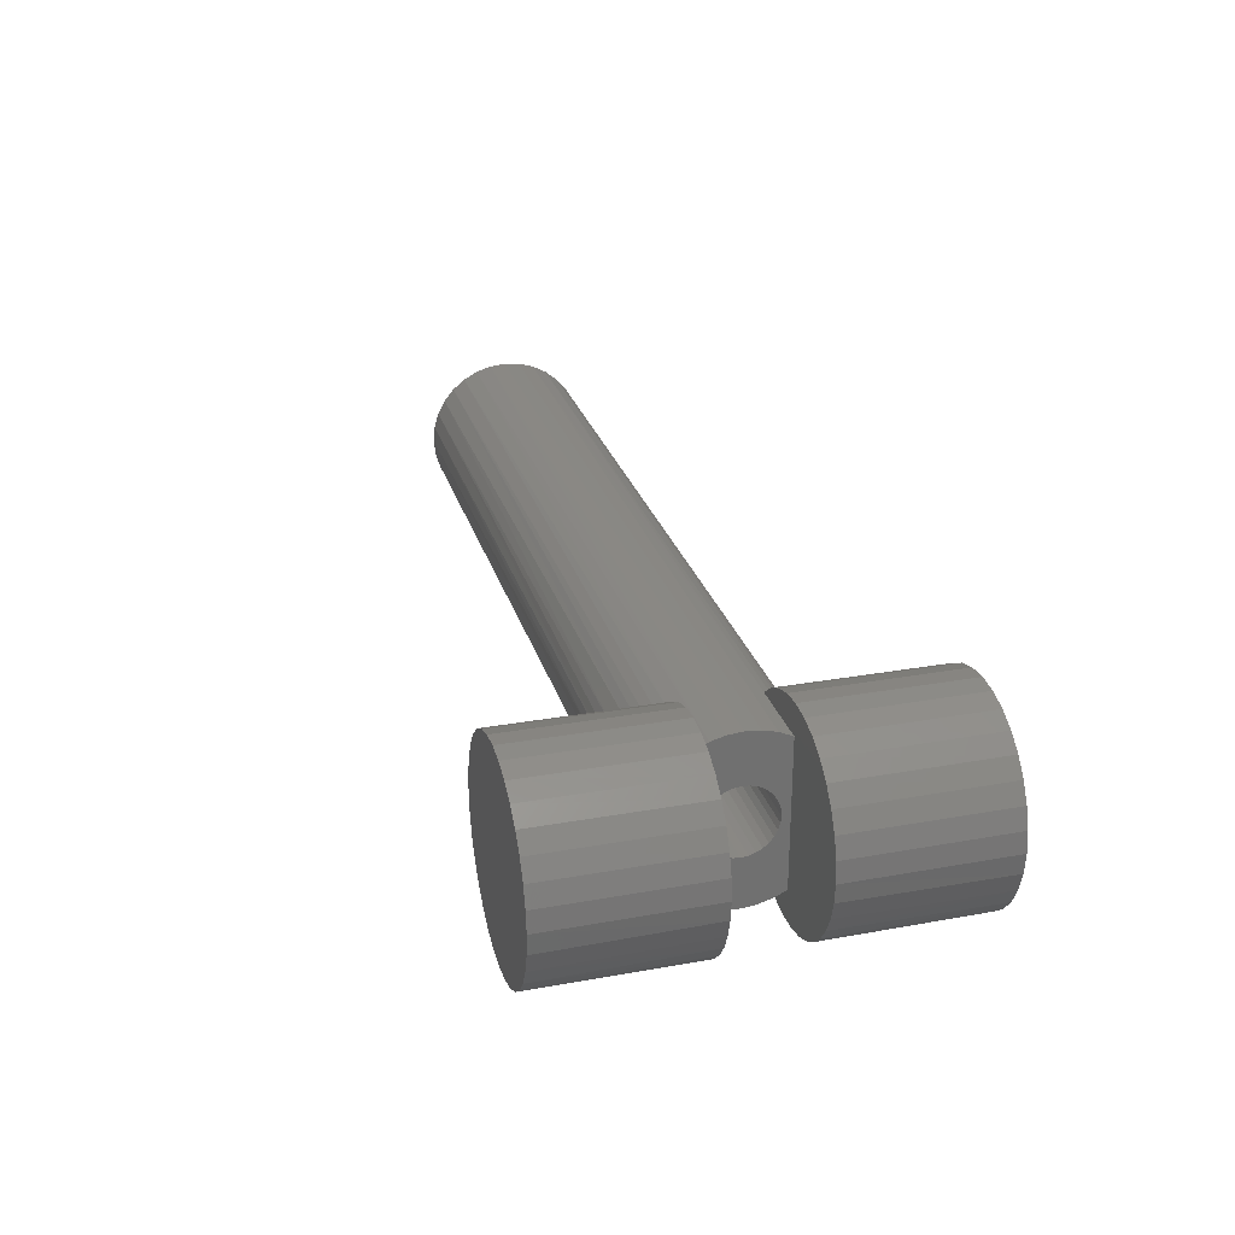
<metadata>
{"format":"stl","ext":"stl","renderer":"f3d","projection":"perspective","resolution":1024,"background":"white","views":[{"elev":27.3,"azim":-105.5,"up":"+Y"}]}
</metadata>
<code>
# stl→obj: 388 verts, 764 faces
v 0 -0.02884 0.01212
v 0 -0.07695 0.01356
v 0 -0.02591 0.01759
v 0 -0.03064 0.006177
v 0 -0.03064 -0.006177
v 0 -0.02884 -0.01212
v 0 -0.07695 -0.01356
v 0 -0.02591 -0.01759
v 0 -0.07344 -0.02671
v 0 -0.02198 -0.02239
v 0 -0.01718 -0.02633
v 0 -0.01171 -0.02925
v 0 0.0228 0.02239
v 0 0.018 0.02633
v 0 0.07426 0.02671
v 0 0.02674 0.01759
v 0 0.07777 0.01356
v 0 0.02966 0.01212
v 0 0.03146 0.006177
v 0 0.03207 -4.356e-18
v 0 0.02966 -0.01212
v 0 0.03146 -0.006177
v 0 0.07777 -0.01356
v 0 0.02674 -0.01759
v 0 0.07426 -0.02671
v 0 0.0228 -0.02239
v 0 0.018 -0.02633
v 0 0.01253 -0.02925
v 0 0.06854 -0.03906
v 0 0.0004112 -0.03166
v 0 0.006588 -0.03105
v 0 -0.06772 -0.03906
v 0 -0.005766 -0.03105
v 0 -0.07812 1.201e-17
v 0 -0.03125 -1.066e-17
v 0 0.07895 -2.646e-17
v 0 -0.06772 0.03906
v 0 0.06854 0.03906
v 0 0.0004112 0.03166
v 0 -0.005766 0.03105
v 0 -0.01171 0.02925
v 0 -0.07344 0.02671
v 0 -0.01718 0.02633
v 0 -0.02198 0.02239
v 0 0.01253 0.02925
v 0 0.006588 0.03105
v 0.7422 0.006588 -0.03105
v 0.7422 0.01253 -0.02925
v 0.7422 0.018 -0.02633
v 0.7422 0.0228 -0.02239
v 0.7422 0.02674 -0.01759
v 0.7422 0.02966 -0.01212
v 0.7422 0.03146 -0.006177
v 0.7422 0.03207 -4.356e-18
v 0.7422 0.0004112 -0.03166
v 0.7422 -0.005766 -0.03105
v 0.7422 -0.01171 -0.02925
v 0.7422 -0.01718 -0.02633
v 0.7422 -0.02198 -0.02239
v 0.7422 -0.02591 -0.01759
v 0.7422 -0.02884 -0.01212
v 0.7422 -0.03064 -0.006177
v 0.7422 -0.03125 3.399e-18
v 0.7422 -0.005766 0.03105
v 0.7422 -0.01171 0.02925
v 0.7422 -0.01718 0.02633
v 0.7422 -0.02198 0.02239
v 0.7422 -0.02591 0.01759
v 0.7422 -0.02884 0.01212
v 0.7422 -0.03064 0.006177
v 0.7422 0.0004112 0.03166
v 0.7422 0.006588 0.03105
v 0.7422 0.01253 0.02925
v 0.7422 0.018 0.02633
v 0.7422 0.0228 0.02239
v 0.7422 0.02674 0.01759
v 0.7422 0.02966 0.01212
v 0.7422 0.03146 0.006177
v 0.06863 0.06854 0.03906
v 0.7891 0.06571 0.04363
v 0.7891 0.07297 0.03005
v 0.07306 0.06385 0.04629
v 0.09729 0 0.07854
v 0.7891 0.0004112 0.07854
v 0.09694 0.008129 0.07816
v 0.09701 -0.007323 0.07815
v 0.06945 -0.06772 0.03906
v 0.7891 -0.06489 0.04363
v 0.07378 -0.06303 0.0463
v 0.07828 -0.05744 0.05312
v 0.09135 -0.0333 0.07093
v 0.08582 -0.04558 0.06366
v 0.7891 -0.04322 0.0653
v 0.09589 -0.01636 0.07672
v 0.7891 -0.01491 0.07703
v 0.7891 0.01573 0.07703
v 0.09574 0.01718 0.07672
v 0.7891 0.03047 0.07256
v 0.09383 0.02556 0.0744
v 0.09104 0.03413 0.07093
v 0.7891 0.04404 0.0653
v 0.08537 0.04641 0.06366
v 0.7891 0.05594 0.05553
v 0.08156 0.05274 0.05857
v 0.07766 0.05826 0.05312
v 0.7891 -0.07215 0.03005
v 0.7891 -0.07662 0.01532
v 0.7891 -0.05512 0.05553
v 0.0821 -0.05191 0.05857
v 0.7891 -0.02964 0.07256
v 0.09405 -0.02474 0.0744
v 0.7891 0.07744 0.01532
v 0.7891 -0.07812 1.201e-17
v 0.7891 0.07895 -7.226e-18
v 0.06945 -0.06772 -0.03906
v 0.7891 -0.06489 -0.04363
v 0.7891 -0.07215 -0.03005
v 0.07378 -0.06303 -0.0463
v 0.06863 0.06854 -0.03906
v 0.7891 0.06571 -0.04363
v 0.07306 0.06385 -0.04629
v 0.07766 0.05826 -0.05312
v 0.09104 0.03413 -0.07093
v 0.08537 0.04641 -0.06366
v 0.7891 0.04404 -0.0653
v 0.09574 0.01718 -0.07672
v 0.7891 0.01573 -0.07703
v 0.09694 0.008129 -0.07816
v 0.7891 0.0004112 -0.07854
v 0.7891 -0.01491 -0.07703
v 0.09589 -0.01636 -0.07672
v 0.09701 -0.007323 -0.07815
v 0.7891 -0.02964 -0.07256
v 0.09405 -0.02474 -0.0744
v 0.09135 -0.0333 -0.07093
v 0.7891 -0.04322 -0.0653
v 0.08582 -0.04558 -0.06366
v 0.7891 -0.05512 -0.05553
v 0.0821 -0.05191 -0.05857
v 0.07828 -0.05744 -0.05312
v 0.09729 0 -0.07854
v 0.7891 0.07297 -0.03005
v 0.7891 0.07744 -0.01532
v 0.7891 0.05594 -0.05553
v 0.08156 0.05274 -0.05857
v 0.7891 0.03047 -0.07256
v 0.09383 0.02556 -0.0744
v 0.7891 -0.07662 -0.01532
v -0.05824 -0.07593 -0.03906
v 0.05609 -0.07898 -0.03906
v -0.01817 0.09438 -0.03906
v 0.0193 0.09454 -0.03906
v 0.0005613 0.0963 -0.03906
v -0.03616 0.08885 -0.03906
v 0.03735 0.08917 -0.03906
v -0.05274 0.07992 -0.03906
v 0.054 0.08039 -0.03906
v -0.06726 0.06794 -0.03906
v -0.04355 -0.08538 -0.03906
v 0.04091 -0.08763 -0.03906
v -0.02739 -0.09202 -0.03906
v 0.02442 -0.0934 -0.03906
v -0.0103 -0.09564 -0.03906
v 0.007164 -0.0961 -0.03906
v -0.07917 0.05337 -0.03906
v -0.08802 0.03675 -0.03906
v -0.09347 0.01873 -0.03906
v -0.09531 1.179e-17 -0.03906
v -0.09373 -0.0174 -0.03906
v -0.08903 -0.03422 -0.03906
v -0.08136 -0.04992 -0.03906
v -0.07099 -0.06398 -0.03906
v 0.09544 0.01879 -0.1875
v 0.09729 0 -0.1875
v 0.08106 0.0535 -0.1875
v 0.08996 0.03685 -0.1875
v 0.06908 0.06809 -0.1875
v -0.09531 1.179e-17 -0.1875
v -0.09346 0.01879 -0.1875
v -0.08798 0.03685 -0.1875
v -0.07908 0.0535 -0.1875
v -0.06711 0.06809 -0.1875
v -0.05251 0.08007 -0.1875
v -0.03587 0.08897 -0.1875
v -0.0178 0.09445 -0.1875
v 0.0009868 0.0963 -0.1875
v 0.01977 0.09445 -0.1875
v 0.03784 0.08897 -0.1875
v 0.05449 0.08007 -0.1875
v 0.09544 -0.01879 -0.1875
v 0.08996 -0.03685 -0.1875
v 0.08106 -0.0535 -0.1875
v 0.06908 -0.06809 -0.1875
v 0.05449 -0.08007 -0.1875
v 0.03784 -0.08897 -0.1875
v 0.01977 -0.09445 -0.1875
v 0.0009868 -0.0963 -0.1875
v -0.0178 -0.09445 -0.1875
v -0.03587 -0.08897 -0.1875
v -0.05251 -0.08007 -0.1875
v -0.06711 -0.06809 -0.1875
v -0.07908 -0.0535 -0.1875
v -0.08798 -0.03685 -0.1875
v -0.09346 -0.01879 -0.1875
v 0.05609 -0.07898 0.03906
v -0.05824 -0.07593 0.03906
v 0.0005613 0.0963 0.03906
v 0.0193 0.09454 0.03906
v -0.01817 0.09438 0.03906
v -0.03616 0.08885 0.03906
v 0.03735 0.08917 0.03906
v -0.05274 0.07992 0.03906
v 0.054 0.08039 0.03906
v -0.06726 0.06794 0.03906
v -0.04355 -0.08538 0.03906
v 0.04091 -0.08763 0.03906
v -0.02739 -0.09202 0.03906
v 0.02442 -0.0934 0.03906
v -0.0103 -0.09564 0.03906
v 0.007164 -0.0961 0.03906
v -0.07917 0.05337 0.03906
v -0.07099 -0.06398 0.03906
v -0.08136 -0.04992 0.03906
v -0.08903 -0.03422 0.03906
v -0.09373 -0.0174 0.03906
v -0.09531 1.179e-17 0.03906
v -0.09347 0.01873 0.03906
v -0.08802 0.03675 0.03906
v 0.09729 0 0.1875
v 0.09544 0.01879 0.1875
v 0.08106 0.0535 0.1875
v 0.08996 0.03685 0.1875
v 0.06908 0.06809 0.1875
v -0.09531 1.179e-17 0.1875
v -0.09346 0.01879 0.1875
v -0.08798 0.03685 0.1875
v -0.07908 0.0535 0.1875
v -0.06711 0.06809 0.1875
v -0.05251 0.08007 0.1875
v -0.03587 0.08897 0.1875
v -0.0178 0.09445 0.1875
v 0.0009868 0.0963 0.1875
v 0.01977 0.09445 0.1875
v 0.03784 0.08897 0.1875
v 0.05449 0.08007 0.1875
v 0.08996 -0.03685 0.1875
v 0.08106 -0.0535 0.1875
v 0.06908 -0.06809 0.1875
v 0.05449 -0.08007 0.1875
v 0.03784 -0.08897 0.1875
v 0.01977 -0.09445 0.1875
v 0.0009868 -0.0963 0.1875
v -0.0178 -0.09445 0.1875
v -0.03587 -0.08897 0.1875
v -0.05251 -0.08007 0.1875
v -0.06711 -0.06809 0.1875
v -0.07908 -0.0535 0.1875
v -0.08798 -0.03685 0.1875
v -0.09346 -0.01879 0.1875
v 0.09544 -0.01879 0.1875
v 0.0009868 0.04942 -0.1406
v -0.008655 0.04847 -0.1406
v -0.01793 0.04566 -0.1406
v 0.01063 0.04847 -0.1406
v 0.0199 0.04566 -0.1406
v -0.02647 0.04109 -0.1406
v 0.02845 0.04109 -0.1406
v -0.03396 0.03495 -0.1406
v 0.03594 0.03495 -0.1406
v -0.04011 0.02746 -0.1406
v 0.04208 0.02746 -0.1406
v -0.04468 0.01891 -0.1406
v 0.04665 0.01891 -0.1406
v -0.04749 0.009642 -0.1406
v 0.04946 0.009642 -0.1406
v 0.04946 -0.009642 -0.1406
v -0.04468 -0.01891 -0.1406
v 0.04665 -0.01891 -0.1406
v -0.04011 -0.02746 -0.1406
v 0.04208 -0.02746 -0.1406
v -0.03396 -0.03495 -0.1406
v 0.03594 -0.03495 -0.1406
v -0.02647 -0.04109 -0.1406
v 0.02845 -0.04109 -0.1406
v -0.01793 -0.04566 -0.1406
v 0.0199 -0.04566 -0.1406
v -0.008655 -0.04847 -0.1406
v 0.0009868 -0.04942 -0.1406
v 0.01063 -0.04847 -0.1406
v 0.05041 0 -0.1406
v -0.04844 6.053e-18 -0.1406
v -0.04749 -0.009642 -0.1406
v 0.01063 -0.04847 -0.08594
v 0.0199 -0.04566 -0.08594
v 0.02845 -0.04109 -0.08594
v 0.03594 -0.03495 -0.08594
v 0.04208 -0.02746 -0.08594
v 0.04665 -0.01891 -0.08594
v 0.04946 -0.009642 -0.08594
v 0.05041 0 -0.08594
v 0.0009868 -0.04942 -0.08594
v -0.008655 -0.04847 -0.08594
v -0.01793 -0.04566 -0.08594
v -0.02647 -0.04109 -0.08594
v -0.03396 -0.03495 -0.08594
v -0.04011 -0.02746 -0.08594
v -0.04468 -0.01891 -0.08594
v -0.04749 -0.009642 -0.08594
v -0.04844 6.053e-18 -0.08594
v -0.008655 0.04847 -0.08594
v -0.01793 0.04566 -0.08594
v -0.02647 0.04109 -0.08594
v -0.03396 0.03495 -0.08594
v -0.04011 0.02746 -0.08594
v -0.04468 0.01891 -0.08594
v -0.04749 0.009642 -0.08594
v 0.0009868 0.04942 -0.08594
v 0.01063 0.04847 -0.08594
v 0.0199 0.04566 -0.08594
v 0.02845 0.04109 -0.08594
v 0.03594 0.03495 -0.08594
v 0.04208 0.02746 -0.08594
v 0.04665 0.01891 -0.08594
v 0.04946 0.009642 -0.08594
v -0.01793 0.04566 0.1406
v -0.008655 0.04847 0.1406
v 0.0009868 0.04942 0.1406
v 0.01063 0.04847 0.1406
v 0.0199 0.04566 0.1406
v -0.02647 0.04109 0.1406
v 0.02845 0.04109 0.1406
v -0.03396 0.03495 0.1406
v 0.03594 0.03495 0.1406
v -0.04011 0.02746 0.1406
v 0.04208 0.02746 0.1406
v -0.04468 0.01891 0.1406
v 0.04665 0.01891 0.1406
v -0.04749 0.009642 0.1406
v 0.04946 0.009642 0.1406
v 0.04665 -0.01891 0.1406
v -0.04468 -0.01891 0.1406
v 0.04946 -0.009642 0.1406
v -0.04011 -0.02746 0.1406
v 0.04208 -0.02746 0.1406
v -0.03396 -0.03495 0.1406
v 0.03594 -0.03495 0.1406
v -0.02647 -0.04109 0.1406
v 0.02845 -0.04109 0.1406
v -0.01793 -0.04566 0.1406
v 0.0199 -0.04566 0.1406
v -0.008655 -0.04847 0.1406
v 0.0009868 -0.04942 0.1406
v 0.01063 -0.04847 0.1406
v -0.04749 -0.009642 0.1406
v -0.04844 6.053e-18 0.1406
v 0.05041 0 0.1406
v 0.0009868 -0.04942 0.08594
v 0.01063 -0.04847 0.08594
v 0.0199 -0.04566 0.08594
v 0.02845 -0.04109 0.08594
v 0.03594 -0.03495 0.08594
v 0.04208 -0.02746 0.08594
v 0.04665 -0.01891 0.08594
v 0.04946 -0.009642 0.08594
v 0.05041 0 0.08594
v -0.008655 -0.04847 0.08594
v -0.01793 -0.04566 0.08594
v -0.02647 -0.04109 0.08594
v -0.03396 -0.03495 0.08594
v -0.04011 -0.02746 0.08594
v -0.04468 -0.01891 0.08594
v -0.04749 -0.009642 0.08594
v -0.04844 6.053e-18 0.08594
v 0.0009868 0.04942 0.08594
v -0.008655 0.04847 0.08594
v -0.01793 0.04566 0.08594
v -0.02647 0.04109 0.08594
v -0.03396 0.03495 0.08594
v -0.04011 0.02746 0.08594
v -0.04468 0.01891 0.08594
v -0.04749 0.009642 0.08594
v 0.01063 0.04847 0.08594
v 0.0199 0.04566 0.08594
v 0.02845 0.04109 0.08594
v 0.03594 0.03495 0.08594
v 0.04208 0.02746 0.08594
v 0.04665 0.01891 0.08594
v 0.04946 0.009642 0.08594
f 1 2 3
f 2 1 4
f 5 6 7
f 7 6 8
f 8 9 7
f 9 8 10
f 11 9 10
f 9 11 12
f 13 14 15
f 16 13 15
f 17 16 15
f 17 18 16
f 19 18 17
f 19 17 20
f 21 22 23
f 24 21 23
f 25 24 23
f 26 24 25
f 27 26 25
f 28 27 25
f 29 30 31
f 29 31 28
f 29 28 25
f 32 9 12
f 32 12 33
f 32 33 30
f 32 30 29
f 34 2 4
f 34 4 35
f 34 35 5
f 34 5 7
f 36 23 22
f 36 22 20
f 36 20 17
f 37 38 39
f 37 39 40
f 37 40 41
f 37 41 42
f 42 41 43
f 42 43 44
f 42 44 3
f 42 3 2
f 38 15 14
f 38 14 45
f 38 45 46
f 38 46 39
f 30 47 31
f 31 47 48
f 31 48 28
f 28 48 49
f 28 49 27
f 27 49 50
f 27 50 26
f 26 50 51
f 26 51 24
f 24 51 52
f 24 52 21
f 21 52 53
f 21 53 22
f 22 53 54
f 22 54 20
f 47 30 55
f 55 30 33
f 55 33 56
f 56 33 12
f 56 12 57
f 57 12 11
f 57 11 58
f 58 11 10
f 58 10 59
f 59 10 8
f 59 8 60
f 60 8 6
f 60 6 61
f 61 6 5
f 61 5 62
f 62 5 35
f 62 35 63
f 39 64 40
f 40 64 65
f 40 65 41
f 41 65 66
f 41 66 43
f 43 66 67
f 43 67 44
f 44 67 68
f 44 68 3
f 3 68 69
f 3 69 1
f 1 69 70
f 1 70 4
f 4 70 63
f 4 63 35
f 64 39 71
f 71 39 46
f 71 46 72
f 72 46 45
f 72 45 73
f 73 45 14
f 73 14 74
f 74 14 13
f 74 13 75
f 75 13 16
f 75 16 76
f 76 16 18
f 76 18 77
f 77 18 19
f 77 19 78
f 78 19 20
f 78 20 54
f 79 80 81
f 79 82 80
f 83 84 85
f 83 86 84
f 87 88 89
f 90 89 88
f 91 92 93
f 94 95 86
f 86 95 84
f 84 96 85
f 96 97 85
f 97 96 98
f 99 97 98
f 99 98 100
f 100 98 101
f 100 101 102
f 102 101 103
f 104 102 103
f 104 103 105
f 105 103 80
f 80 82 105
f 106 88 87
f 106 87 37
f 106 37 42
f 106 42 107
f 108 93 92
f 108 92 109
f 108 109 90
f 108 90 88
f 110 95 94
f 110 94 111
f 110 111 91
f 110 91 93
f 38 79 15
f 15 79 81
f 15 81 112
f 34 113 2
f 2 113 107
f 2 107 42
f 114 36 112
f 112 36 17
f 112 17 15
f 115 116 117
f 115 118 116
f 119 120 121
f 122 121 120
f 123 124 125
f 126 127 128
f 128 127 129
f 130 131 132
f 131 130 133
f 134 131 133
f 134 133 135
f 135 133 136
f 135 136 137
f 137 136 138
f 139 137 138
f 139 138 140
f 140 138 116
f 116 118 140
f 141 128 129
f 141 129 130
f 141 130 132
f 142 120 119
f 142 119 29
f 142 29 25
f 142 25 143
f 144 125 124
f 144 124 145
f 144 145 122
f 144 122 120
f 146 127 126
f 146 126 147
f 146 147 123
f 146 123 125
f 32 115 9
f 9 115 117
f 9 117 148
f 36 114 23
f 23 114 143
f 23 143 25
f 113 34 148
f 148 34 7
f 148 7 9
f 115 149 150
f 151 152 153
f 152 151 154
f 152 154 155
f 155 154 156
f 155 156 157
f 157 156 158
f 150 149 159
f 150 159 160
f 160 159 161
f 160 161 162
f 162 161 163
f 162 163 164
f 29 119 157
f 29 157 158
f 29 158 165
f 29 165 32
f 32 165 166
f 32 166 167
f 32 167 168
f 32 168 169
f 32 169 170
f 32 170 171
f 32 171 172
f 32 172 149
f 32 149 115
f 141 173 128
f 141 174 173
f 175 145 124
f 175 124 176
f 124 123 176
f 176 123 147
f 176 147 173
f 147 126 173
f 173 126 128
f 177 119 121
f 177 121 122
f 177 122 145
f 177 145 175
f 178 168 179
f 179 168 167
f 179 167 180
f 180 167 166
f 180 166 181
f 181 166 165
f 181 165 182
f 182 165 158
f 182 158 183
f 183 158 156
f 183 156 184
f 184 156 154
f 184 154 185
f 185 154 151
f 185 151 186
f 186 151 153
f 186 153 187
f 187 153 152
f 187 152 188
f 188 152 155
f 188 155 189
f 189 155 157
f 189 157 177
f 177 157 119
f 174 132 190
f 174 141 132
f 190 132 131
f 190 131 134
f 190 134 191
f 191 134 135
f 191 135 137
f 191 137 192
f 192 137 139
f 192 139 140
f 192 140 193
f 193 140 118
f 194 150 160
f 194 160 195
f 195 160 162
f 195 162 196
f 196 162 164
f 196 164 197
f 197 164 163
f 197 163 198
f 198 163 161
f 198 161 199
f 161 159 199
f 200 199 159
f 159 149 200
f 201 200 149
f 149 172 201
f 202 201 172
f 172 171 202
f 203 202 171
f 171 170 203
f 204 203 170
f 150 194 115
f 115 194 193
f 115 193 118
f 168 178 169
f 169 178 204
f 169 204 170
f 205 206 87
f 207 208 209
f 210 209 208
f 211 210 208
f 212 210 211
f 213 212 211
f 214 212 213
f 215 206 205
f 216 215 205
f 217 215 216
f 218 217 216
f 219 217 218
f 220 219 218
f 38 37 221
f 38 221 214
f 38 214 213
f 38 213 79
f 37 87 206
f 37 206 222
f 37 222 223
f 37 223 224
f 37 224 225
f 37 225 226
f 37 226 227
f 37 227 228
f 37 228 221
f 229 85 230
f 229 83 85
f 105 231 104
f 102 104 231
f 231 232 102
f 102 232 100
f 99 100 232
f 232 230 99
f 99 230 97
f 97 230 85
f 233 231 105
f 233 105 82
f 233 82 79
f 226 234 227
f 227 234 235
f 227 235 228
f 228 235 236
f 228 236 221
f 221 236 237
f 221 237 214
f 214 237 238
f 214 238 212
f 212 238 239
f 212 239 210
f 210 239 240
f 210 240 209
f 209 240 241
f 209 241 207
f 207 241 242
f 207 242 208
f 208 242 243
f 208 243 211
f 211 243 244
f 211 244 213
f 213 244 245
f 213 245 79
f 79 245 233
f 246 91 111
f 92 91 246
f 246 247 92
f 247 109 92
f 90 109 247
f 247 248 90
f 89 90 248
f 216 205 249
f 249 250 216
f 218 216 250
f 250 251 218
f 220 218 251
f 251 252 220
f 219 220 252
f 252 253 219
f 217 219 253
f 253 254 217
f 217 254 215
f 215 254 255
f 215 255 206
f 206 255 256
f 206 256 222
f 222 256 257
f 222 257 223
f 223 257 258
f 223 258 224
f 224 258 259
f 260 246 111
f 260 111 94
f 260 94 86
f 260 86 83
f 260 83 229
f 249 205 248
f 248 205 87
f 248 87 89
f 234 226 259
f 259 226 225
f 259 225 224
f 95 96 84
f 96 95 110
f 96 110 98
f 98 110 93
f 98 93 101
f 101 93 108
f 101 108 103
f 144 136 125
f 125 136 133
f 125 133 146
f 146 133 130
f 146 130 127
f 127 130 129
f 103 108 80
f 80 108 88
f 80 88 81
f 81 88 106
f 81 106 112
f 112 106 107
f 112 107 114
f 114 107 113
f 114 113 143
f 143 113 148
f 143 148 142
f 142 148 117
f 142 117 120
f 120 117 116
f 120 116 144
f 144 116 138
f 144 138 136
f 186 187 185
f 184 185 187
f 188 184 187
f 183 184 188
f 189 183 188
f 195 199 194
f 198 199 195
f 196 198 195
f 197 198 196
f 199 200 194
f 194 200 201
f 194 201 193
f 193 201 202
f 193 202 192
f 192 202 203
f 192 203 191
f 191 203 204
f 191 204 190
f 190 204 178
f 190 178 174
f 174 178 179
f 174 179 173
f 173 179 180
f 173 180 176
f 176 180 181
f 176 181 175
f 175 181 182
f 175 182 177
f 177 182 183
f 177 183 189
f 241 243 242
f 243 241 240
f 243 240 244
f 244 240 239
f 244 239 245
f 249 254 250
f 250 254 253
f 250 253 251
f 251 253 252
f 245 239 233
f 233 239 238
f 233 238 231
f 231 238 237
f 231 237 232
f 232 237 236
f 232 236 230
f 230 236 235
f 230 235 229
f 229 235 234
f 229 234 260
f 260 234 259
f 260 259 246
f 246 259 258
f 246 258 247
f 247 258 257
f 247 257 248
f 248 257 256
f 248 256 249
f 249 256 255
f 249 255 254
f 65 64 71
f 65 71 72
f 73 65 72
f 66 65 73
f 74 66 73
f 67 66 74
f 75 67 74
f 68 67 75
f 76 68 75
f 69 68 76
f 77 69 76
f 70 69 77
f 78 70 77
f 52 61 53
f 60 61 52
f 51 60 52
f 59 60 51
f 50 59 51
f 58 59 50
f 49 58 50
f 57 58 49
f 48 57 49
f 56 57 48
f 55 56 48
f 47 55 48
f 61 62 53
f 53 62 63
f 53 63 54
f 54 63 70
f 54 70 78
f 261 262 263
f 264 261 263
f 264 263 265
f 265 263 266
f 265 266 267
f 267 266 268
f 267 268 269
f 269 268 270
f 269 270 271
f 271 270 272
f 271 272 273
f 273 272 274
f 273 274 275
f 276 277 278
f 278 277 279
f 278 279 280
f 280 279 281
f 280 281 282
f 282 281 283
f 282 283 284
f 284 283 285
f 284 285 286
f 286 285 287
f 286 287 288
f 286 288 289
f 275 274 290
f 290 274 291
f 290 291 276
f 276 291 292
f 276 292 277
f 288 293 289
f 289 293 294
f 289 294 286
f 286 294 295
f 286 295 284
f 284 295 296
f 284 296 282
f 282 296 297
f 282 297 280
f 280 297 298
f 280 298 278
f 278 298 299
f 278 299 276
f 276 299 300
f 276 300 290
f 293 288 301
f 301 288 287
f 301 287 302
f 302 287 285
f 302 285 303
f 303 285 283
f 303 283 304
f 304 283 281
f 304 281 305
f 305 281 279
f 305 279 306
f 306 279 277
f 306 277 307
f 307 277 292
f 307 292 308
f 308 292 291
f 308 291 309
f 261 310 262
f 262 310 311
f 262 311 263
f 263 311 312
f 263 312 266
f 266 312 313
f 266 313 268
f 268 313 314
f 268 314 270
f 270 314 315
f 270 315 272
f 272 315 316
f 272 316 274
f 274 316 309
f 274 309 291
f 310 261 317
f 317 261 264
f 317 264 318
f 318 264 265
f 318 265 319
f 319 265 267
f 319 267 320
f 320 267 269
f 320 269 321
f 321 269 271
f 321 271 322
f 322 271 273
f 322 273 323
f 323 273 275
f 323 275 324
f 324 275 290
f 324 290 300
f 311 310 317
f 311 317 318
f 319 311 318
f 312 311 319
f 320 312 319
f 313 312 320
f 321 313 320
f 314 313 321
f 322 314 321
f 315 314 322
f 323 315 322
f 316 315 323
f 324 316 323
f 298 307 299
f 306 307 298
f 297 306 298
f 305 306 297
f 296 305 297
f 304 305 296
f 295 304 296
f 303 304 295
f 294 303 295
f 302 303 294
f 301 302 294
f 293 301 294
f 307 308 299
f 299 308 309
f 299 309 300
f 300 309 316
f 300 316 324
f 325 326 327
f 325 327 328
f 329 325 328
f 330 325 329
f 331 330 329
f 332 330 331
f 333 332 331
f 334 332 333
f 335 334 333
f 336 334 335
f 337 336 335
f 338 336 337
f 339 338 337
f 340 341 342
f 343 341 340
f 344 343 340
f 345 343 344
f 346 345 344
f 347 345 346
f 348 347 346
f 349 347 348
f 350 349 348
f 351 349 350
f 352 351 350
f 353 352 350
f 341 354 342
f 342 354 355
f 342 355 356
f 356 355 338
f 356 338 339
f 357 353 358
f 358 353 350
f 358 350 359
f 359 350 348
f 359 348 360
f 360 348 346
f 360 346 361
f 361 346 344
f 361 344 362
f 362 344 340
f 362 340 363
f 363 340 342
f 363 342 364
f 364 342 356
f 364 356 365
f 353 357 352
f 352 357 366
f 352 366 351
f 351 366 367
f 351 367 349
f 349 367 368
f 349 368 347
f 347 368 369
f 347 369 345
f 345 369 370
f 345 370 343
f 343 370 371
f 343 371 341
f 341 371 372
f 341 372 354
f 354 372 373
f 354 373 355
f 374 326 375
f 375 326 325
f 375 325 376
f 376 325 330
f 376 330 377
f 377 330 332
f 377 332 378
f 378 332 334
f 378 334 379
f 379 334 336
f 379 336 380
f 380 336 338
f 380 338 381
f 381 338 355
f 381 355 373
f 326 374 327
f 327 374 382
f 327 382 328
f 328 382 383
f 328 383 329
f 329 383 384
f 329 384 331
f 331 384 385
f 331 385 333
f 333 385 386
f 333 386 335
f 335 386 387
f 335 387 337
f 337 387 388
f 337 388 339
f 339 388 365
f 339 365 356
f 374 375 376
f 382 374 376
f 382 376 383
f 383 376 377
f 383 377 384
f 384 377 378
f 384 378 385
f 385 378 379
f 385 379 386
f 386 379 380
f 386 380 387
f 387 380 381
f 387 381 388
f 364 371 363
f 363 371 370
f 363 370 362
f 362 370 369
f 362 369 361
f 361 369 368
f 361 368 360
f 360 368 367
f 360 367 359
f 359 367 366
f 359 366 357
f 359 357 358
f 388 381 365
f 365 381 373
f 365 373 364
f 364 373 372
f 364 372 371

</code>
